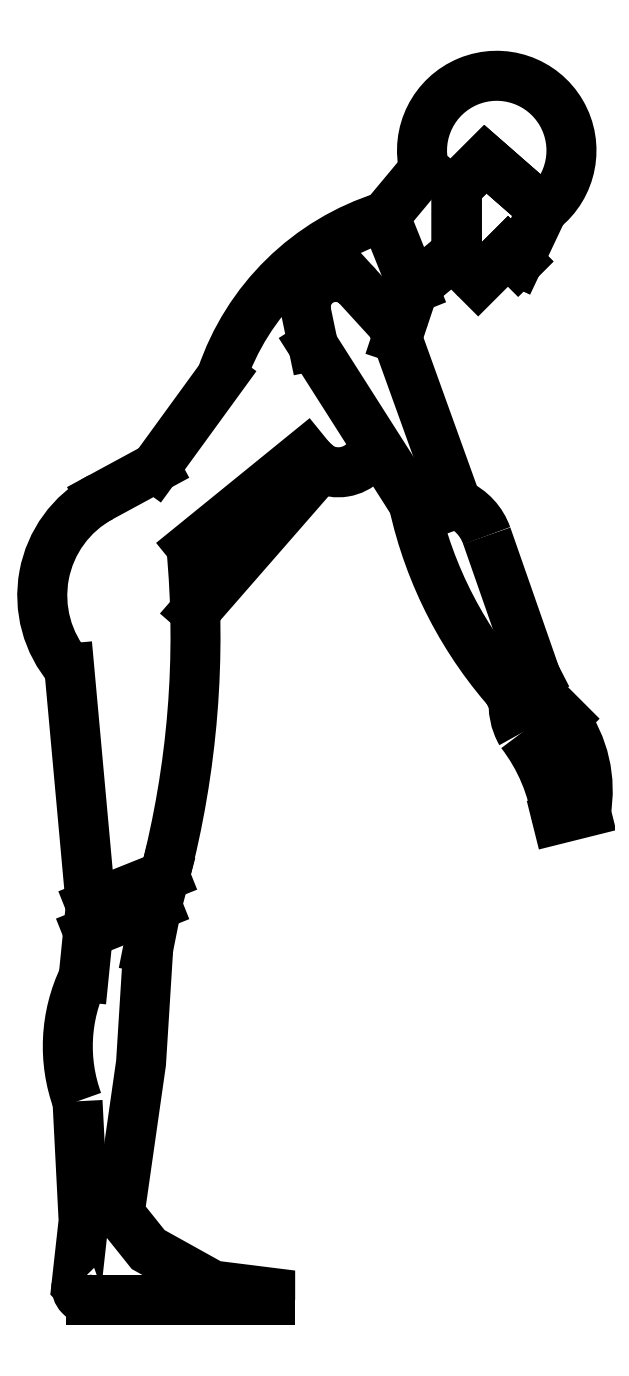
<metadata>
{"format":"dxf","ext":"dxf","renderer":"ezdxf+matplotlib","layout":"modelspace","background":"white","min_lineweight":24,"dpi":150}
</metadata>
<code>
0
SECTION
2
ENTITIES
0
LINE
8
0
10
134.9
20
61.27
30
0
11
134.9
21
61.26
31
0
0
LINE
8
0
10
134.9
20
61.27
30
0
11
134.9
21
61.26
31
0
0
LINE
8
0
10
134.9
20
61.24
30
0
11
134.9
21
61.27
31
0
0
LINE
8
0
10
134.8
20
61.23
30
0
11
134.9
21
61.27
31
0
0
LINE
8
0
10
134.8
20
61.23
30
0
11
134.8
21
61.17
31
0
0
LINE
8
0
10
134.7
20
61.16
30
0
11
134.7
21
61.2
31
0
0
ARC
8
0
10
134.7
20
61.21
30
0
40
0.03561
50
42.43
51
191.8
0
LINE
8
0
10
134.8
20
61.19
30
0
11
134.7
21
61.23
31
0
0
LINE
8
0
10
134.8
20
61.32
30
0
11
134.8
21
61.23
31
0
0
ARC
8
0
10
134.8
20
60.91
30
0
40
0.06491
50
19.24
51
113.2
0
ARC
8
0
10
134.7
20
61.06
30
0
40
0.04388
50
209.1
51
349.4
0
LINE
8
0
10
134.8
20
60.97
30
0
11
134.7
21
61.16
31
0
0
LINE
8
0
10
134.8
20
61.19
30
0
11
134.9
21
60.97
31
0
0
POLYLINE
8
0
66
     1
10
0
20
0
30
0
0
VERTEX
8
0
10
135
20
60.75
30
0
0
VERTEX
8
0
10
135
20
60.77
30
0
0
VERTEX
8
0
10
134.9
20
60.94
30
0
0
SEQEND
8
0
0
LINE
8
0
10
134.9
20
60.75
30
0
11
135
21
60.77
31
0
0
LINE
8
0
10
135
20
60.75
30
0
11
134.9
21
60.74
31
0
0
LINE
8
0
10
134.9
20
61.26
30
0
11
135
21
61.32
31
0
0
POLYLINE
8
0
66
     1
10
0
20
0
30
0
0
VERTEX
8
0
10
134.9
20
61.24
30
0
0
VERTEX
8
0
10
134.9
20
61.27
30
0
0
VERTEX
8
0
10
134.9
20
61.35
30
0
0
VERTEX
8
0
10
134.9
20
61.38
30
0
0
VERTEX
8
0
10
135
20
61.32
30
0
0
SEQEND
8
0
0
POLYLINE
8
0
66
     1
10
0
20
0
30
0
0
VERTEX
8
0
10
134.9
20
61.24
30
0
0
VERTEX
8
0
10
134.9
20
61.27
30
0
0
VERTEX
8
0
10
134.9
20
61.35
30
0
0
VERTEX
8
0
10
134.9
20
61.38
30
0
0
VERTEX
8
0
10
135
20
61.32
30
0
0
SEQEND
8
0
0
POLYLINE
8
0
66
     1
10
0
20
0
30
0
0
VERTEX
8
0
10
134.9
20
61.24
30
0
0
VERTEX
8
0
10
134.9
20
61.27
30
0
0
VERTEX
8
0
10
134.9
20
61.35
30
0
0
VERTEX
8
0
10
134.9
20
61.38
30
0
0
VERTEX
8
0
10
135
20
61.32
30
0
0
SEQEND
8
0
0
ARC
8
0
10
134.9
20
61.39
30
0
40
0.08878
50
308
51
194.5
0
LINE
8
0
10
134.8
20
61.32
30
0
11
134.8
21
61.37
31
0
0
ARC
8
0
10
134.5
20
60.86
30
0
40
0.133
50
118.4
51
220.7
0
LINE
8
0
10
134.5
20
61.02
30
0
11
134.4
21
60.98
31
0
0
LINE
8
0
10
134.6
20
61.12
30
0
11
134.5
21
61.02
31
0
0
LINE
8
0
10
134.7
20
61.02
30
0
11
134.5
21
60.85
31
0
0
LINE
8
0
10
134.7
20
61.03
30
0
11
134.5
21
60.92
31
0
0
ARC
8
0
10
134.9
20
61.03
30
0
40
0.2992
50
107.4
51
161.4
0
LINE
8
0
10
135
20
60.61
30
0
11
135
21
60.6
31
0
0
ARC
8
0
10
134.9
20
60.63
30
0
40
0.1443
50
349.8
51
36.19
0
ARC
8
0
10
134.8
20
60.57
30
0
40
0.2138
50
7.602
51
37.64
0
LINE
8
0
10
134.5
20
60.5
30
0
11
134.5
21
60.45
31
0
0
LINE
8
0
10
134.5
20
60.53
30
0
11
134.5
21
60.5
31
0
0
LINE
8
0
10
134.4
20
60.5
30
0
11
134.5
21
60.53
31
0
0
LINE
8
0
10
134.4
20
60.46
30
0
11
134.5
21
60.5
31
0
0
ARC
8
0
10
134.6
20
60.33
30
0
40
0.1899
50
154.3
51
200.1
0
LINE
8
0
10
134.4
20
60.5
30
0
11
134.4
21
60.41
31
0
0
ARC
8
0
10
134.4
20
60.04
30
0
40
0.01571
50
173.7
51
274.6
0
POLYLINE
8
0
66
     1
10
0
20
0
30
0
0
VERTEX
8
0
10
134.4
20
60.26
30
0
0
VERTEX
8
0
10
134.4
20
60.12
30
0
0
VERTEX
8
0
10
134.4
20
60.05
30
0
0
VERTEX
8
0
10
134.4
20
60.05
30
0
0
SEQEND
8
0
0
POLYLINE
8
0
66
     1
10
0
20
0
30
0
0
VERTEX
8
0
10
134.6
20
60.03
30
0
0
VERTEX
8
0
10
134.6
20
60.04
30
0
0
VERTEX
8
0
10
134.6
20
60.05
30
0
0
VERTEX
8
0
10
134.5
20
60.09
30
0
0
VERTEX
8
0
10
134.5
20
60.13
30
0
0
VERTEX
8
0
10
134.5
20
60.31
30
0
0
VERTEX
8
0
10
134.5
20
60.45
30
0
0
SEQEND
8
0
0
LINE
8
0
10
134.4
20
60.03
30
0
11
134.6
21
60.03
31
0
0
LINE
8
0
10
134.4
20
60.78
30
0
11
134.4
21
60.5
31
0
0
ARC
8
0
10
133.4
20
60.82
30
0
40
1.124
50
345.3
51
5.44
0
ARC
8
0
10
135.3
20
61.08
30
0
40
0.5002
50
192.4
51
222.4
0
ARC
8
0
10
135
20
60.74
30
0
40
0.06872
50
172.9
51
209.7
0
LINE
8
0
10
135
20
60.75
30
0
11
135
21
60.72
31
0
0
ENDSEC
0
EOF

</code>
